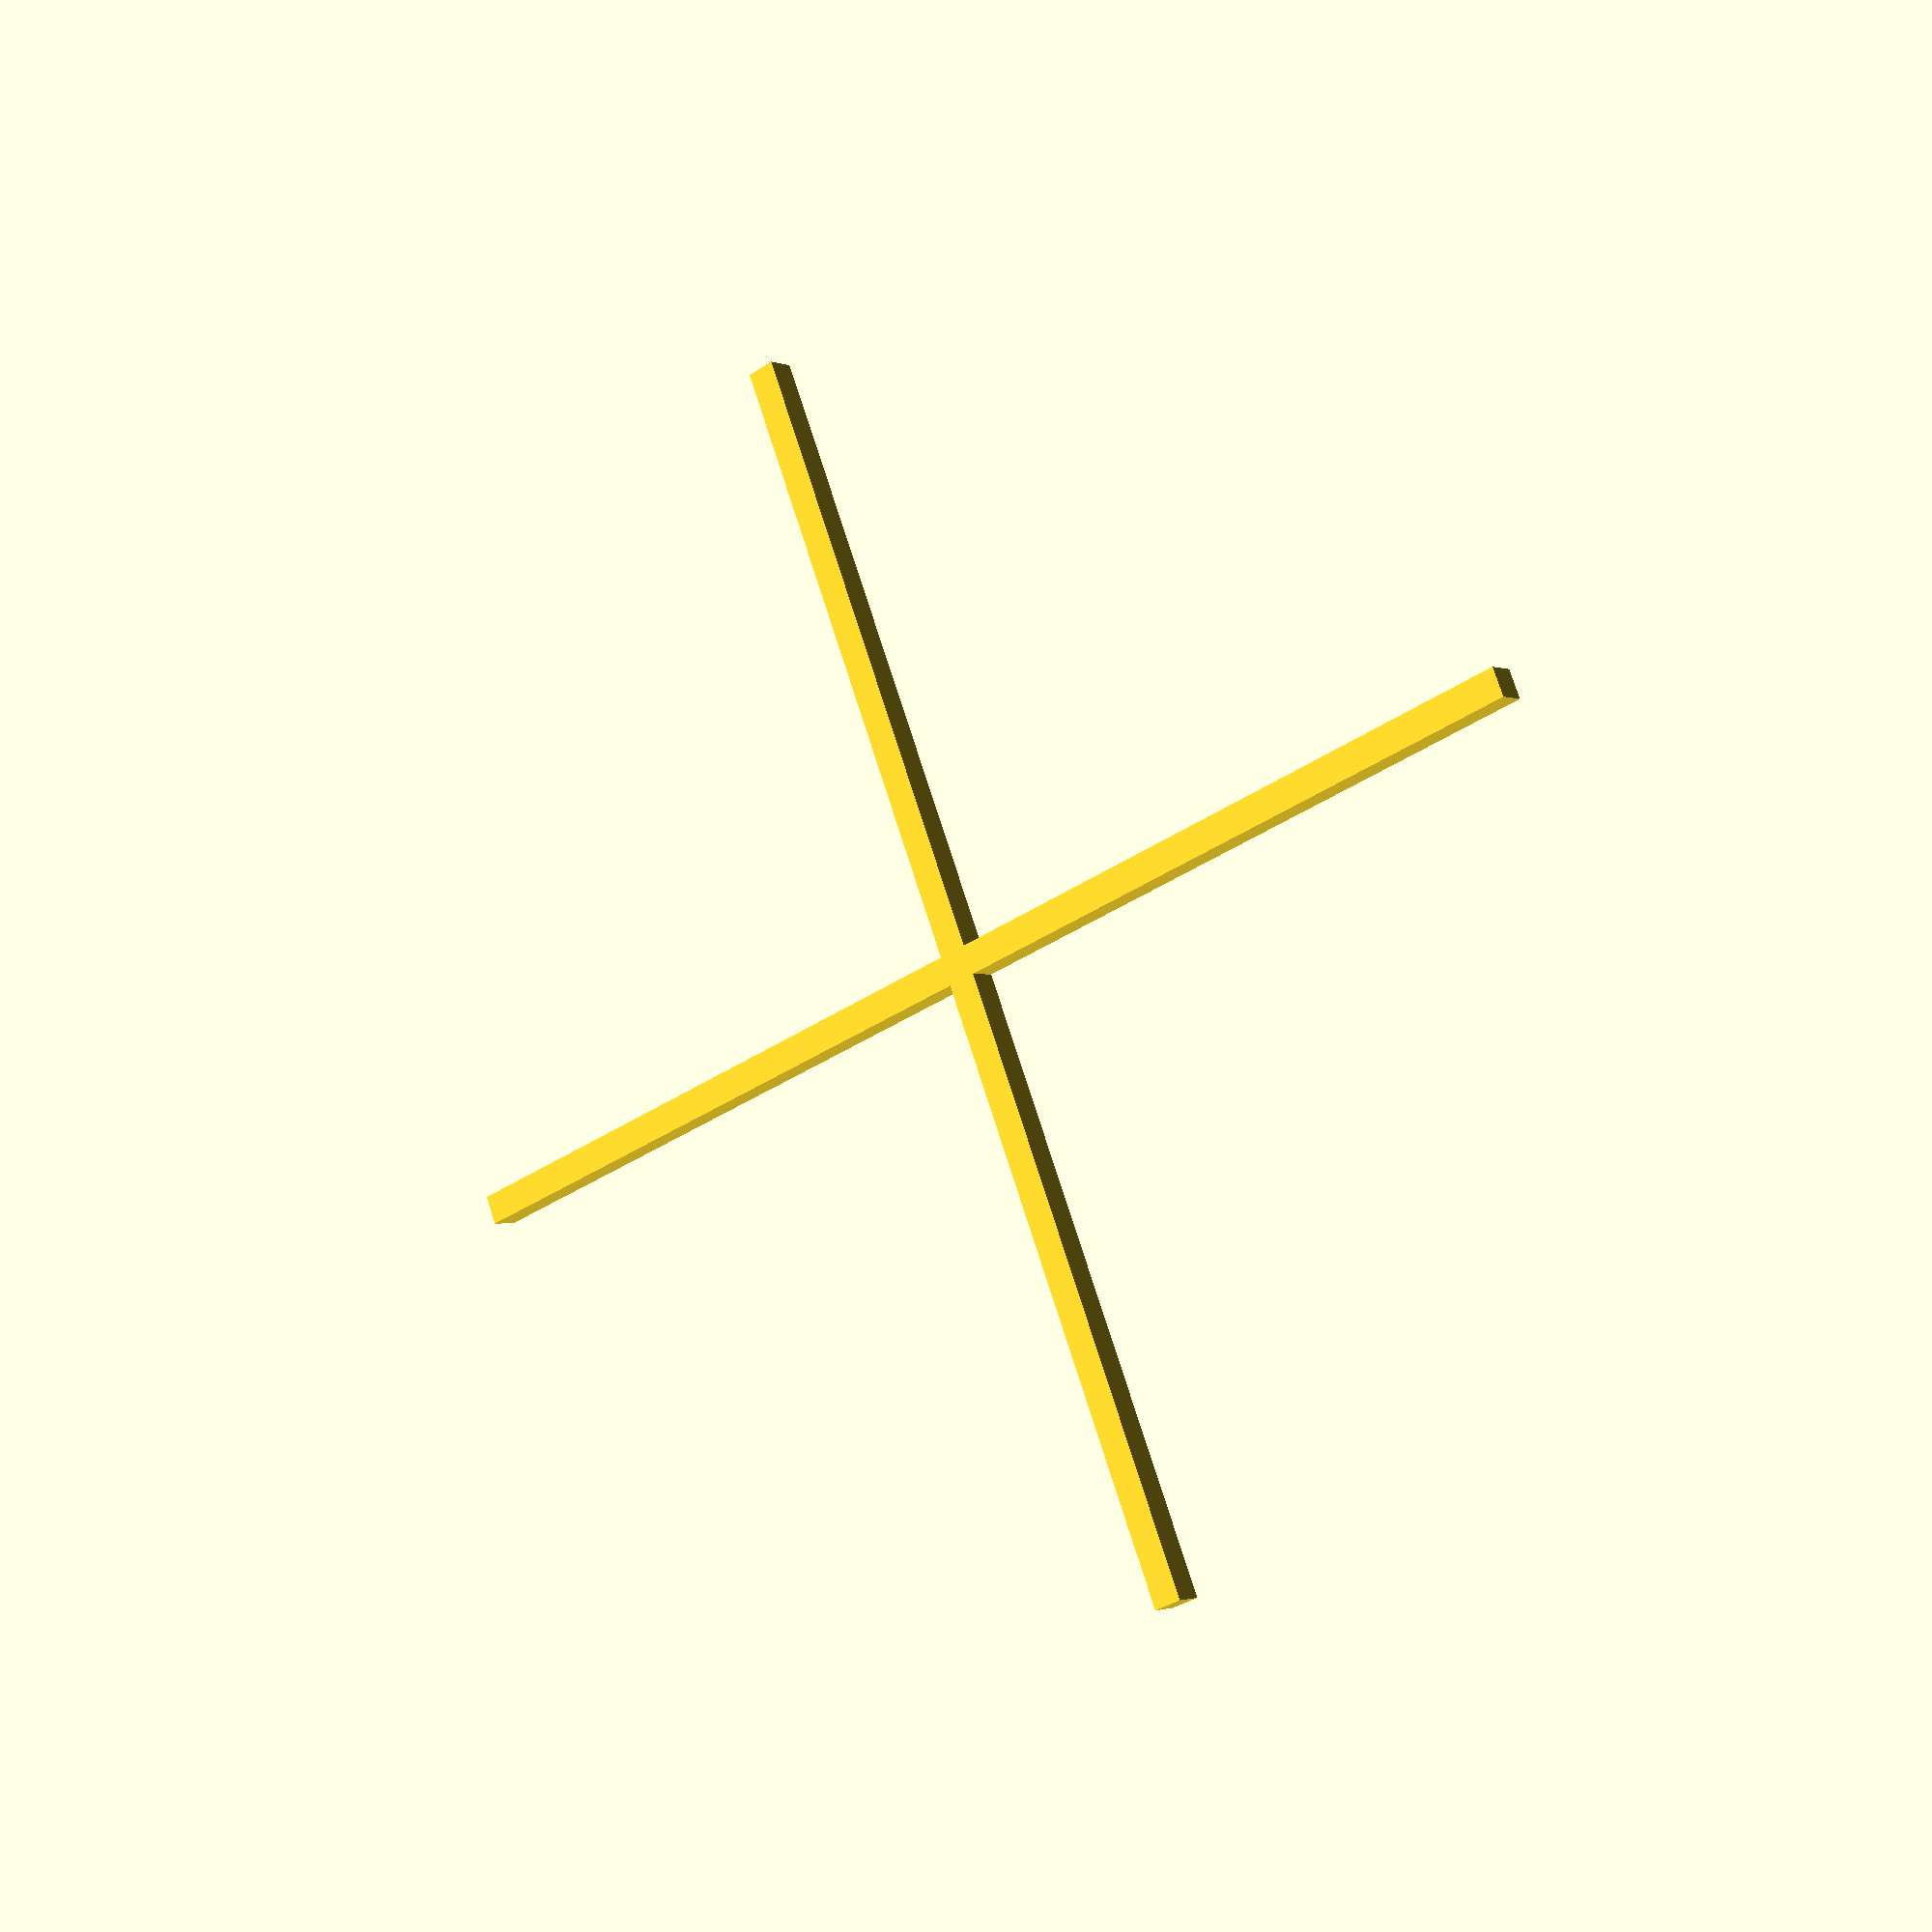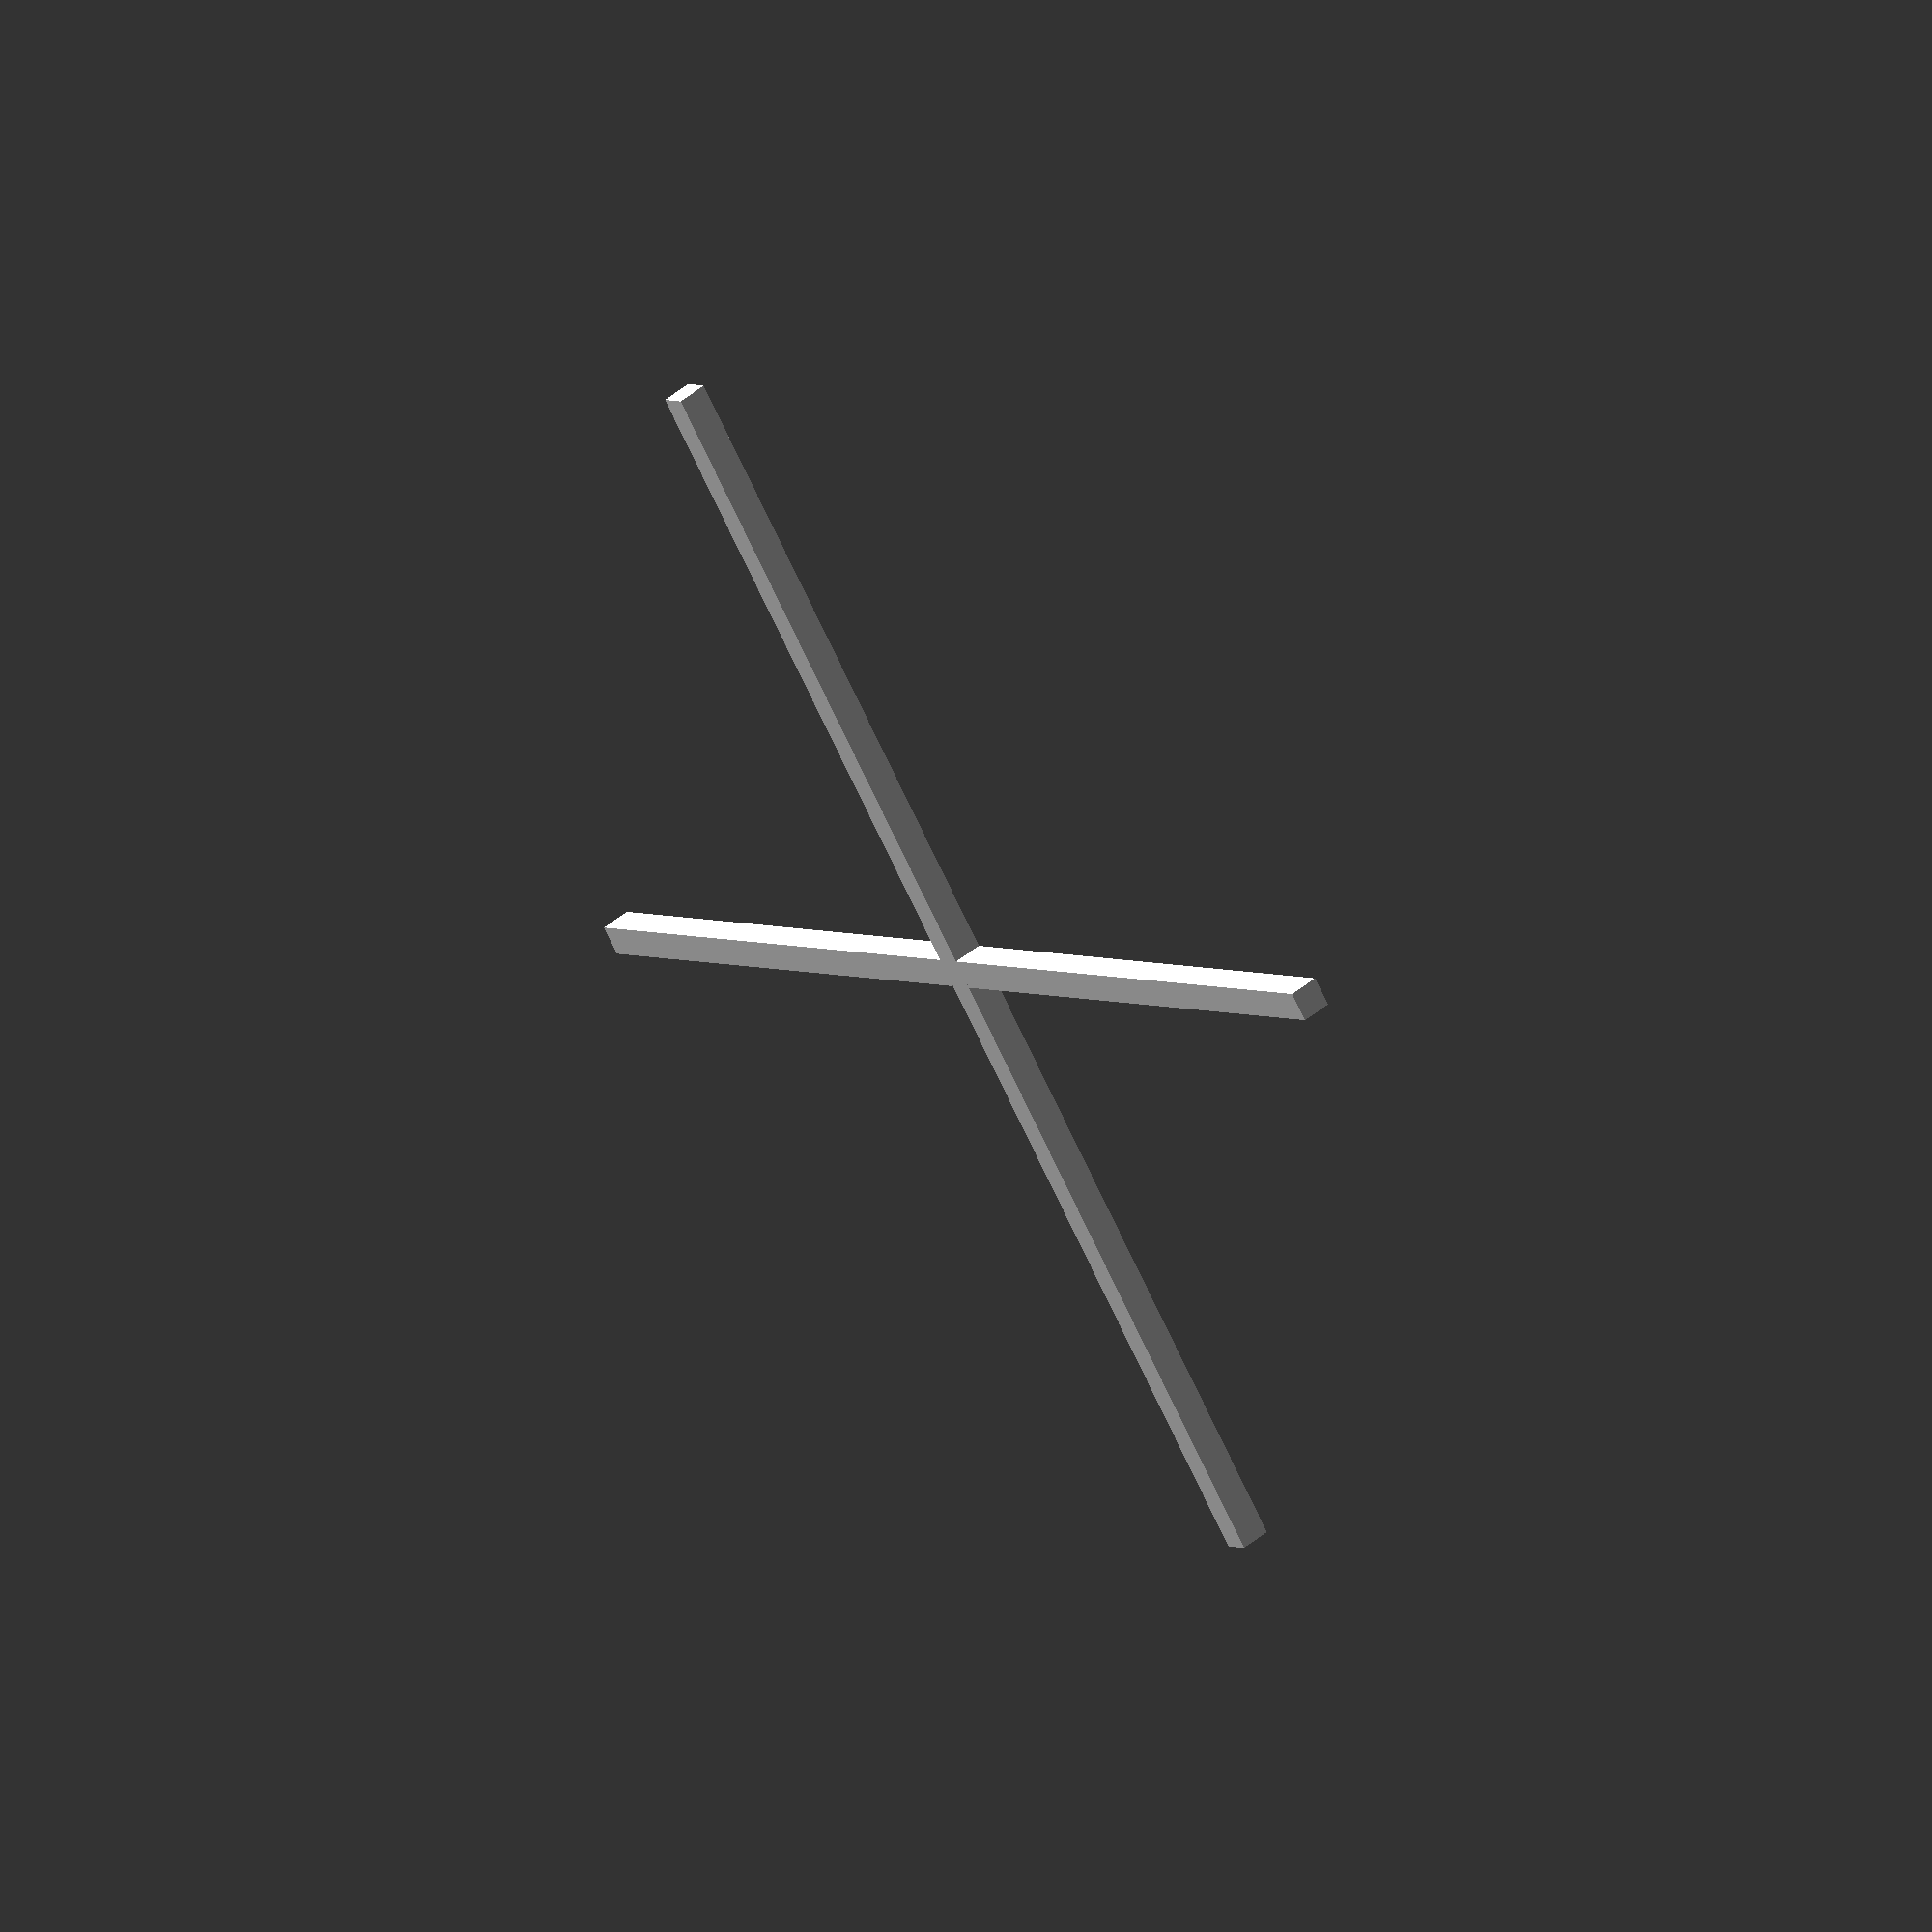
<openscad>
use <MCAD/2Dshapes.scad>

$fa = 1;
$fs = 0.4;

// XXX: 0.6 works but it's slightly too loose, we should try 0.45
OD = 87 + 0.6;  // outer diameter of the lens hood
ID = 84 + 0.3;  // inner diameter of the lens hood
EXTRA_BORDER = 1.5;
H = 2;

W=2;

//color("grey") translate([0, 0, 3]) linear_extrude(10) donutSlice(84/2, 87/2, 0, 360);
// base
linear_extrude(H) donutSlice(ID/2, OD/2, 0, 360);

// cross using cylinder
//translate([0, 0, H/2]) rotate([0, 90, 0]) cylinder(d=W, h=OD, center=true);
//translate([0, 0, H/2]) rotate([90, 0, 0]) cylinder(d=W, h=OD, center=true);

// cross using cubes
translate([0, 0, W/2]) {
    cube([OD, W, W], center=true);
    cube([W, OD, W], center=true);
}

// raised ring
linear_extrude(10) donutSlice(OD/2, OD/2 + EXTRA_BORDER, 0, 360);


</openscad>
<views>
elev=1.6 azim=157.9 roll=36.3 proj=p view=wireframe
elev=129.1 azim=320.7 roll=131.6 proj=o view=solid
</views>
